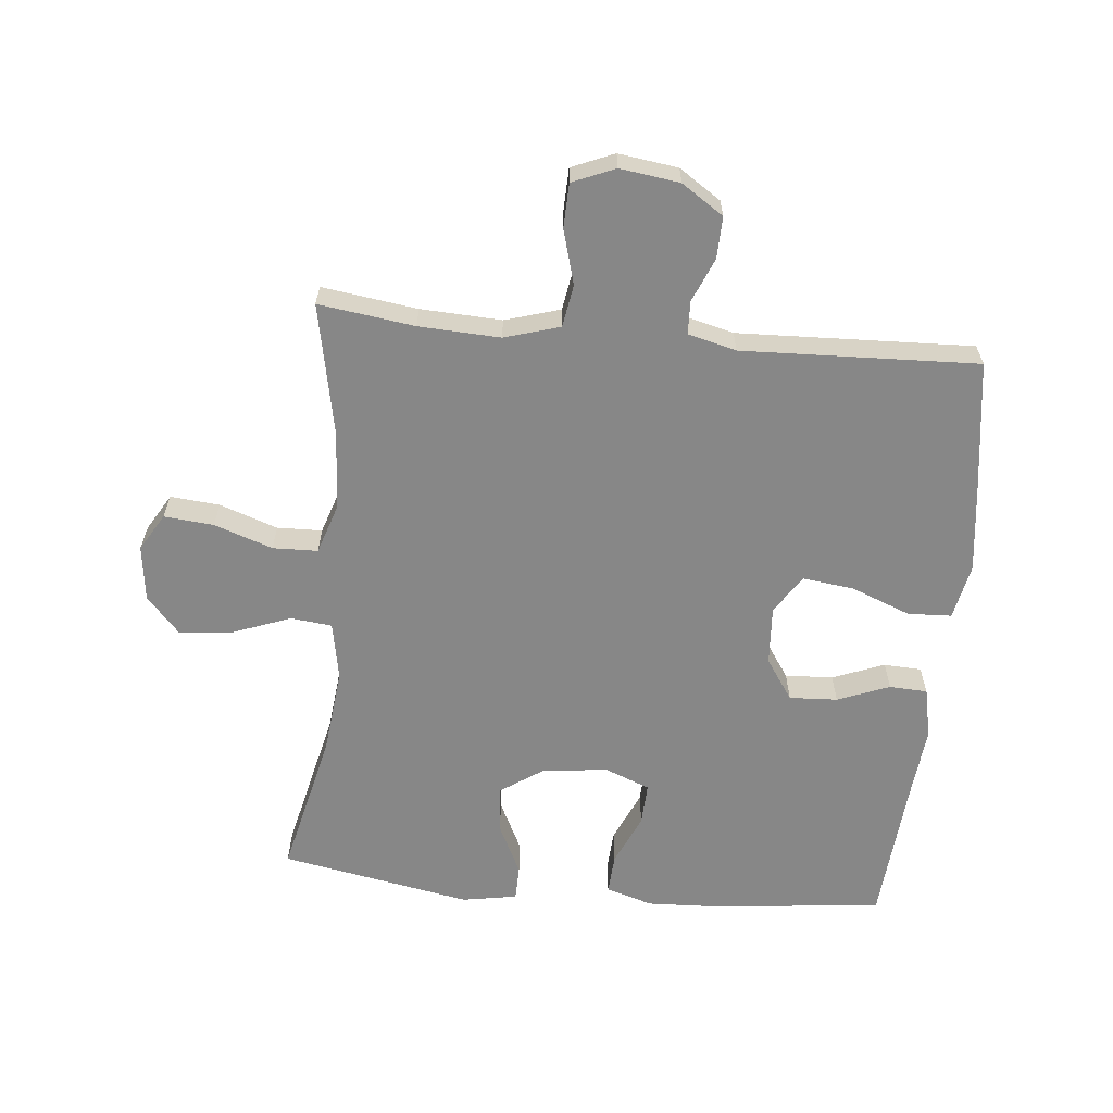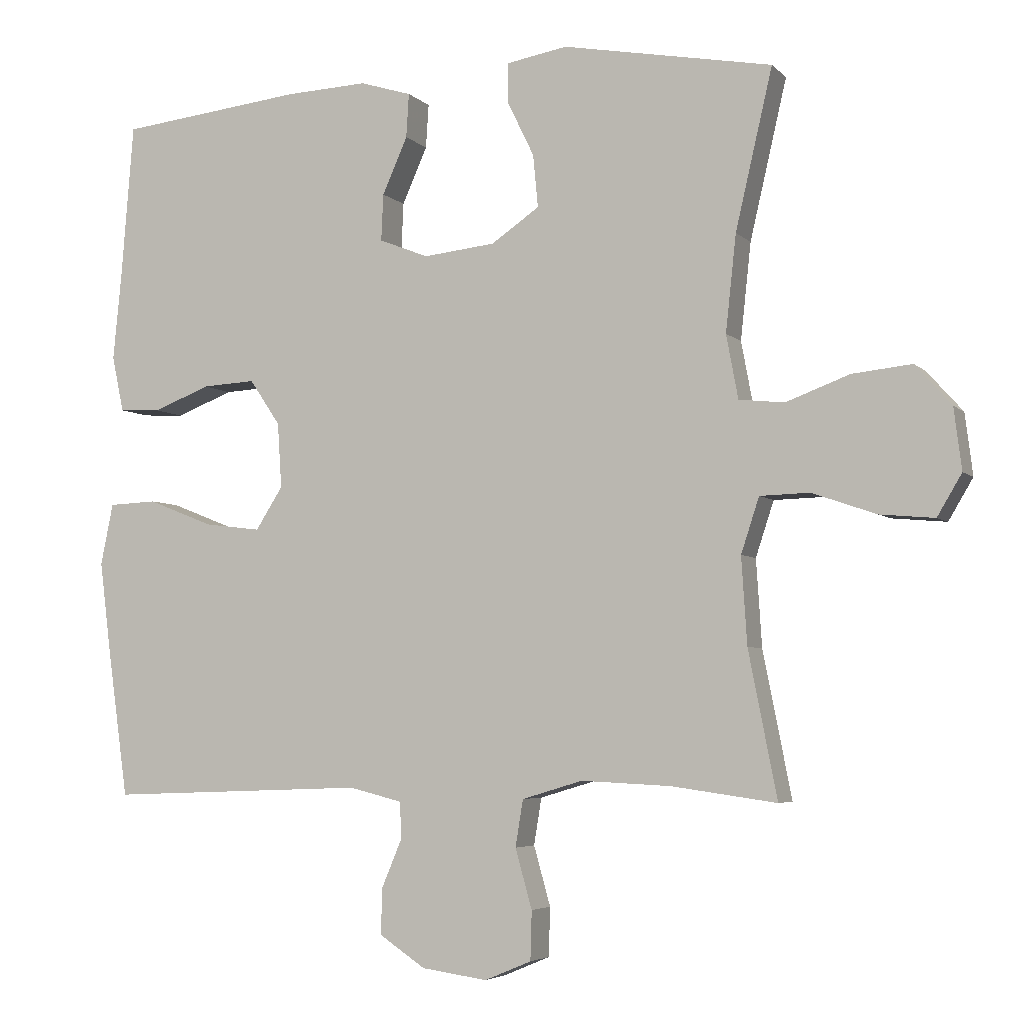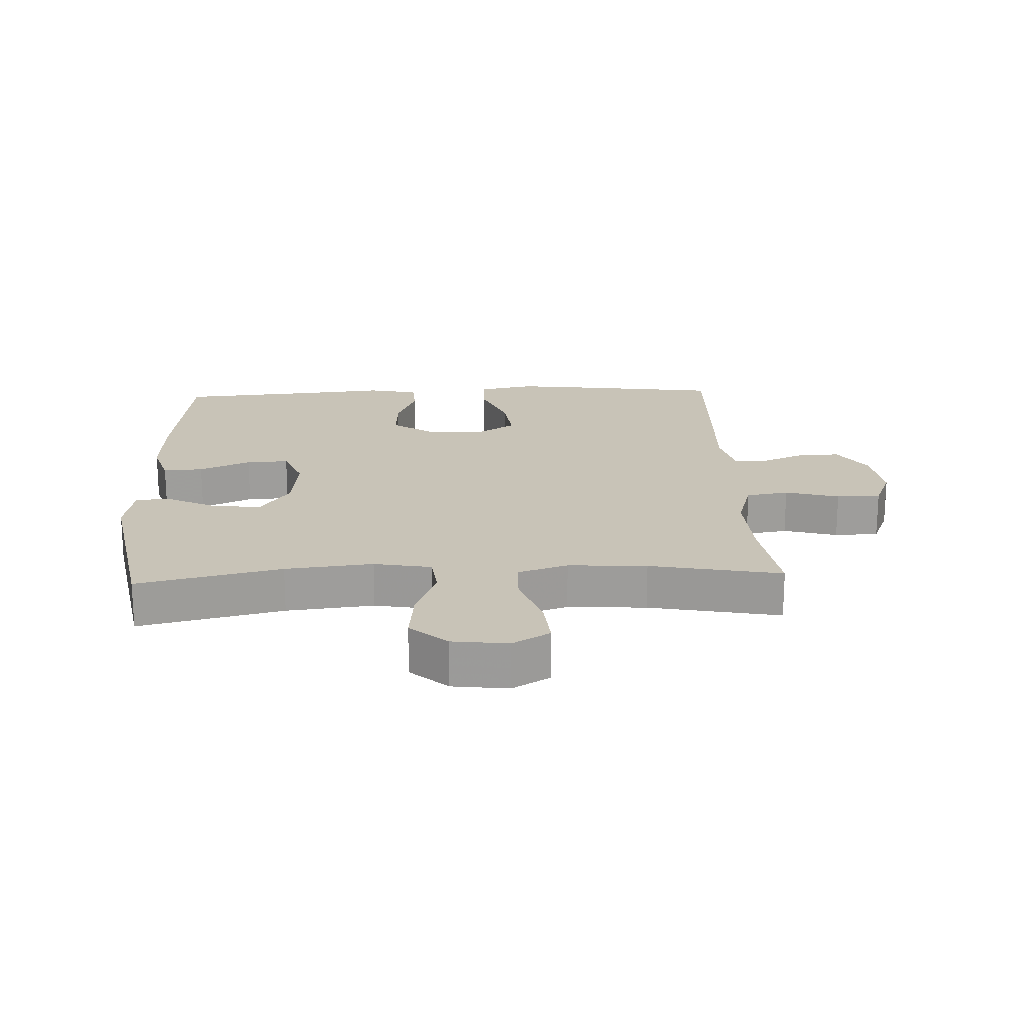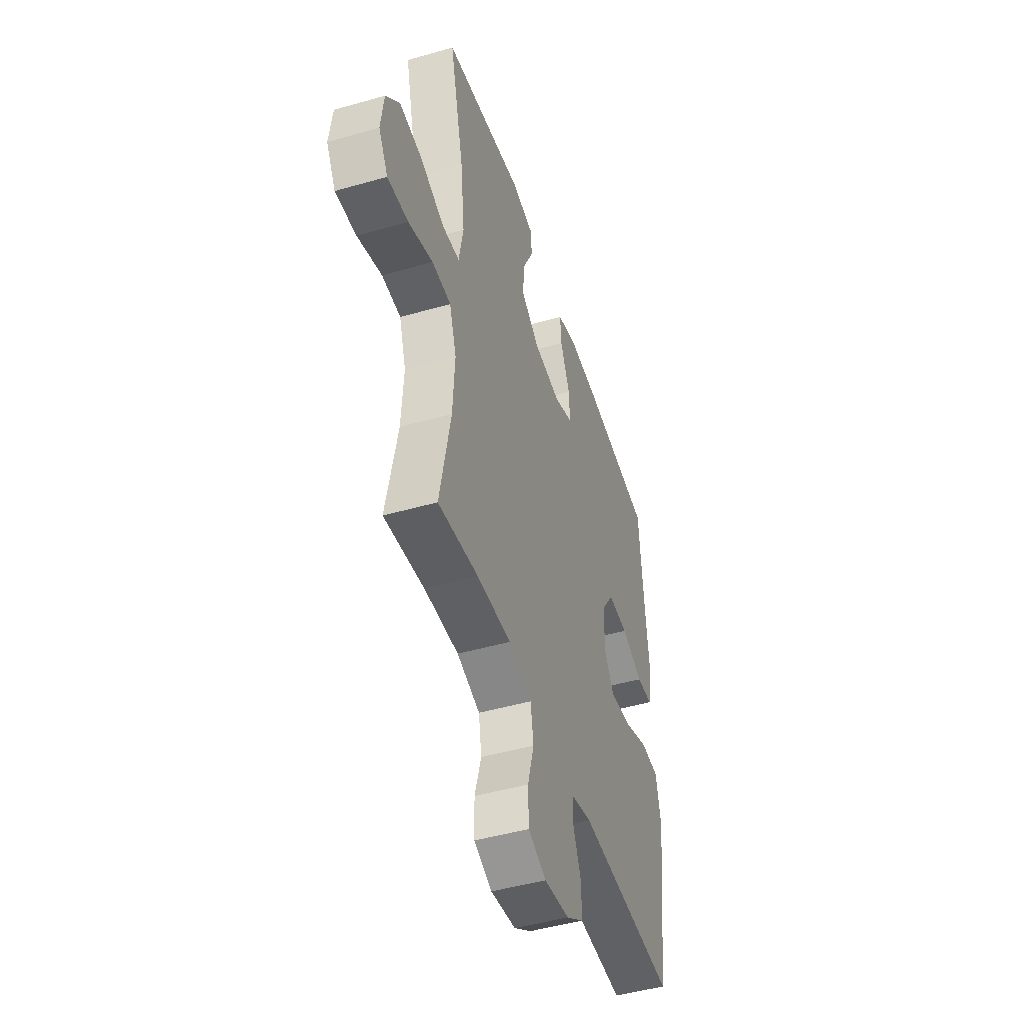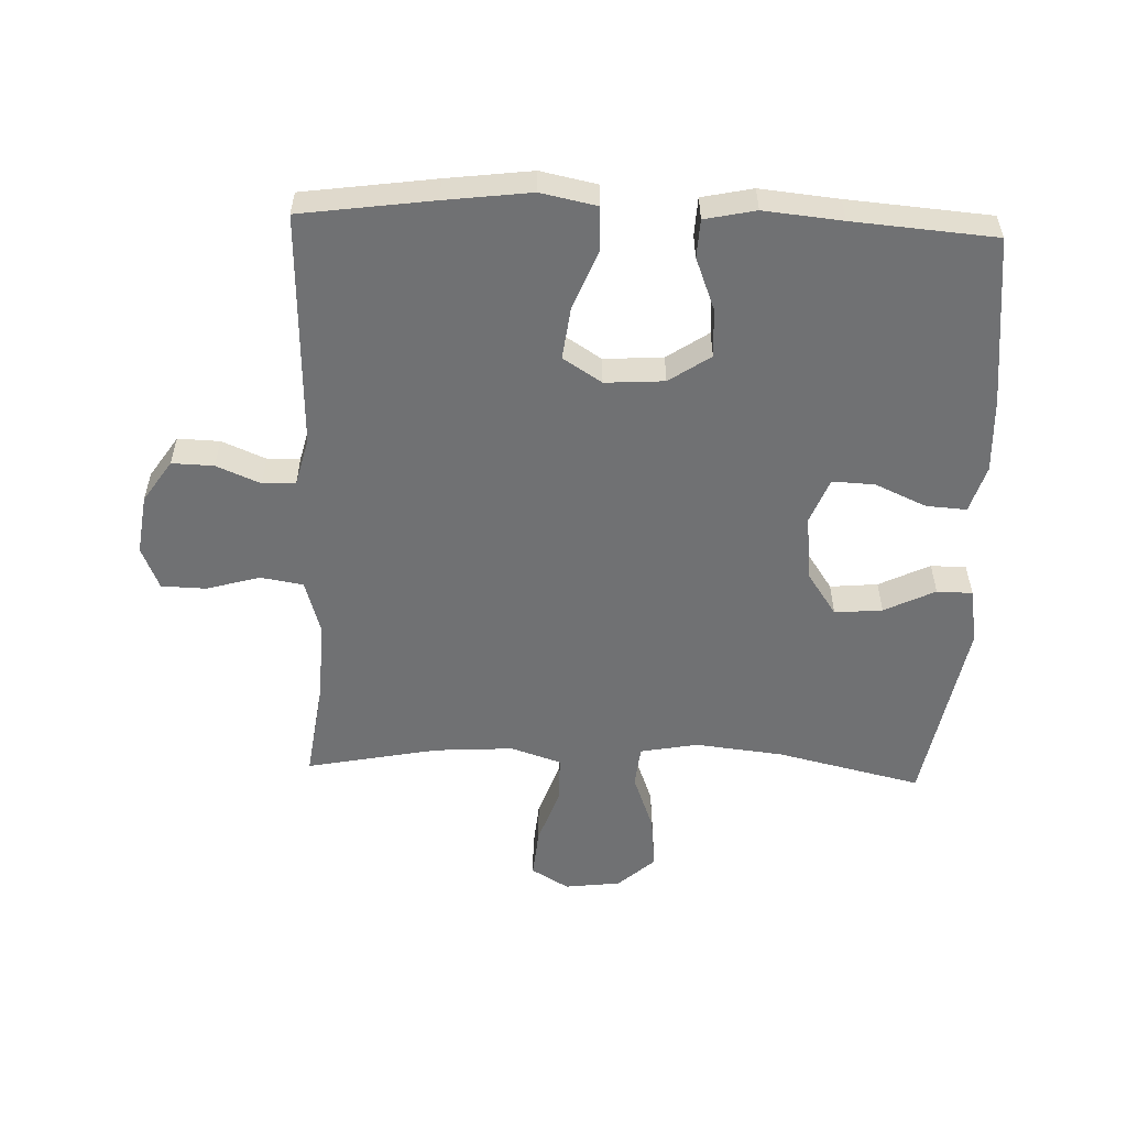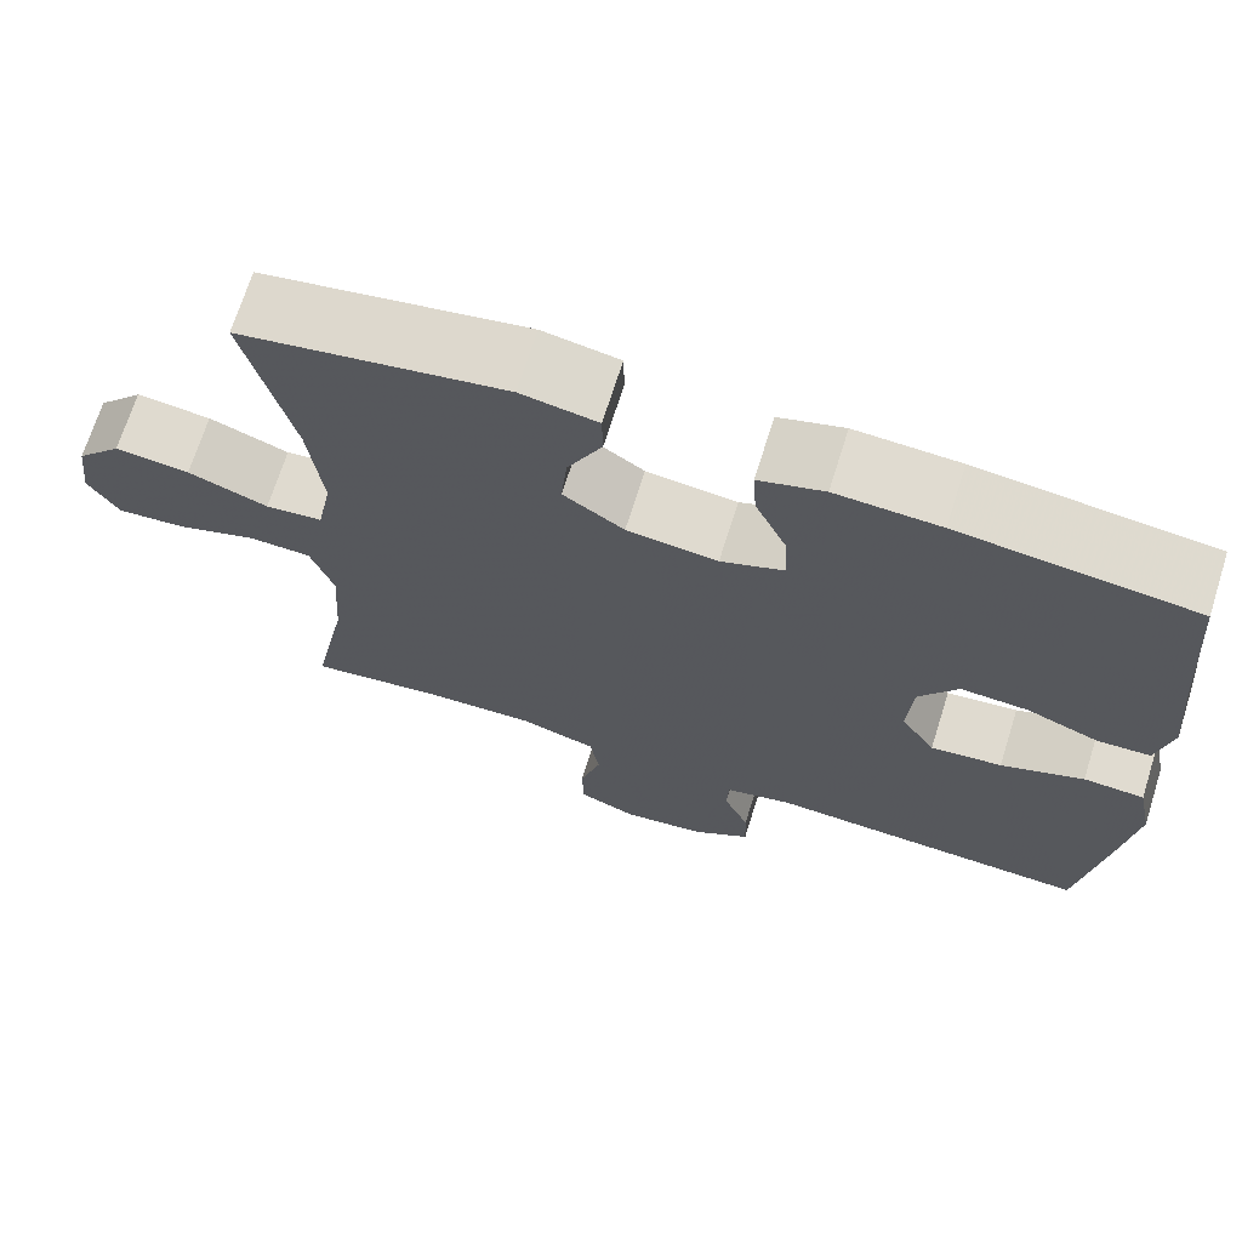
<metadata>
{"format":"obj","ext":"obj","renderer":"f3d","projection":"perspective","resolution":1024,"background":"white","views":[{"elev":-62.3,"azim":174.5,"up":"+Y"},{"elev":-4.7,"azim":22.1,"up":"+Z"},{"elev":19.7,"azim":87.5,"up":"+Y"},{"elev":-47.3,"azim":107.9,"up":"+Z"},{"elev":-55.1,"azim":-92.1,"up":"+Y"},{"elev":69.8,"azim":-162.5,"up":"+Z"}]}
</metadata>
<code>
v -0.5 0.07 0.5
v -0.235 0.07 0.529
v -0.117 0.07 0.534
v -0.043 0.07 0.511
v -0.047 0.07 0.448
v -0.083 0.07 0.367
v -0.086 0.07 0.3
v -0.015 0.07 0.272
v 0.088 0.07 0.283
v 0.157 0.07 0.33
v 0.15 0.07 0.405
v 0.111 0.07 0.485
v 0.112 0.07 0.541
v 0.199 0.07 0.556
v 0.5 0.07 0.5
v 0.447 0.07 0.272
v 0.432 0.07 0.134
v 0.449 0.07 0.043
v 0.514 0.07 0.036
v 0.605 0.07 0.07
v 0.69 0.07 0.079
v 0.742 0.07 0.021
v 0.753 0.07 -0.067
v 0.718 0.07 -0.126
v 0.64 0.07 -0.119
v 0.548 0.07 -0.087
v 0.477 0.07 -0.089
v 0.451 0.07 -0.168
v 0.459 0.07 -0.292
v 0.5 0.07 -0.5
v 0.349 0.07 -0.479
v 0.221 0.07 -0.473
v 0.134 0.07 -0.499
v 0.123 0.07 -0.566
v 0.147 0.07 -0.651
v 0.145 0.07 -0.721
v 0.078 0.07 -0.749
v -0.016 0.07 -0.736
v -0.082 0.07 -0.692
v -0.08 0.07 -0.626
v -0.051 0.07 -0.557
v -0.053 0.07 -0.505
v -0.129 0.07 -0.486
v -0.5 0.07 -0.5
v -0.529 0.07 -0.292
v -0.546 0.07 -0.157
v -0.528 0.07 -0.069
v -0.459 0.07 -0.066
v -0.365 0.07 -0.103
v -0.284 0.07 -0.113
v -0.245 0.07 -0.052
v -0.251 0.07 0.041
v -0.295 0.07 0.106
v -0.371 0.07 0.102
v -0.453 0.07 0.07
v -0.513 0.07 0.073
v -0.53 0.07 0.153
v -0.518 0.07 0.276
v -0.5 0 0.5
v -0.235 0 0.529
v -0.117 0 0.534
v -0.043 0 0.511
v -0.047 0 0.448
v -0.083 0 0.367
v -0.086 0 0.3
v -0.015 0 0.272
v 0.088 0 0.283
v 0.157 0 0.33
v 0.15 0 0.405
v 0.111 0 0.485
v 0.112 0 0.541
v 0.199 0 0.556
v 0.5 0 0.5
v 0.447 0 0.272
v 0.432 0 0.134
v 0.449 0 0.043
v 0.514 0 0.036
v 0.605 0 0.07
v 0.69 0 0.079
v 0.742 0 0.021
v 0.753 0 -0.067
v 0.718 0 -0.126
v 0.64 0 -0.119
v 0.548 0 -0.087
v 0.477 0 -0.089
v 0.451 0 -0.168
v 0.459 0 -0.292
v 0.5 0 -0.5
v 0.349 0 -0.479
v 0.221 0 -0.473
v 0.134 0 -0.499
v 0.123 0 -0.566
v 0.147 0 -0.651
v 0.145 0 -0.721
v 0.078 0 -0.749
v -0.016 0 -0.736
v -0.082 0 -0.692
v -0.08 0 -0.626
v -0.051 0 -0.557
v -0.053 0 -0.505
v -0.129 0 -0.486
v -0.5 0 -0.5
v -0.529 0 -0.292
v -0.546 0 -0.157
v -0.528 0 -0.069
v -0.459 0 -0.066
v -0.365 0 -0.103
v -0.284 0 -0.113
v -0.245 0 -0.052
v -0.251 0 0.041
v -0.295 0 0.106
v -0.371 0 0.102
v -0.453 0 0.07
v -0.513 0 0.073
v -0.53 0 0.153
v -0.518 0 0.276
f 56 57 58
f 55 56 58
f 54 55 58
f 4 5 6
f 3 4 6
f 2 3 6
f 1 2 6
f 58 1 6
f 54 58 6
f 53 54 6
f 52 53 6 7
f 51 52 7 8
f 50 51 8 9
f 47 48 49
f 46 47 49
f 45 46 49
f 44 45 49
f 43 44 49
f 42 43 49 50
f 39 40 41
f 38 39 41
f 37 38 41
f 36 37 41
f 35 36 41
f 34 35 41
f 33 34 41 42
f 50 9 10
f 42 50 10
f 33 42 10
f 32 33 10
f 29 30 31
f 31 32 10
f 29 31 10
f 28 29 10
f 24 25 26
f 23 24 26
f 22 23 26
f 21 22 26
f 20 21 26
f 19 20 26
f 18 19 26 27
f 14 15 16
f 13 14 16
f 12 13 16
f 11 12 16
f 11 16 17
f 28 10 11
f 27 28 11
f 18 27 11
f 11 17 18
f 116 115 114
f 116 114 113
f 116 113 112
f 64 63 62
f 64 62 61
f 64 61 60
f 64 60 59
f 64 59 116
f 64 116 112
f 64 112 111
f 65 64 111 110
f 66 65 110 109
f 67 66 109 108
f 107 106 105
f 107 105 104
f 107 104 103
f 107 103 102
f 107 102 101
f 108 107 101 100
f 99 98 97
f 99 97 96
f 99 96 95
f 99 95 94
f 99 94 93
f 99 93 92
f 100 99 92 91
f 68 67 108
f 68 108 100
f 68 100 91
f 68 91 90
f 89 88 87
f 68 90 89
f 68 89 87
f 68 87 86
f 84 83 82
f 84 82 81
f 84 81 80
f 84 80 79
f 84 79 78
f 84 78 77
f 85 84 77 76
f 74 73 72
f 74 72 71
f 74 71 70
f 74 70 69
f 75 74 69
f 69 68 86
f 69 86 85
f 69 85 76
f 76 75 69
f 1 59 60 2
f 2 60 61 3
f 3 61 62 4
f 4 62 63 5
f 5 63 64 6
f 6 64 65 7
f 7 65 66 8
f 8 66 67 9
f 9 67 68 10
f 10 68 69 11
f 11 69 70 12
f 12 70 71 13
f 13 71 72 14
f 14 72 73 15
f 15 73 74 16
f 16 74 75 17
f 17 75 76 18
f 18 76 77 19
f 19 77 78 20
f 20 78 79 21
f 21 79 80 22
f 22 80 81 23
f 23 81 82 24
f 24 82 83 25
f 25 83 84 26
f 26 84 85 27
f 27 85 86 28
f 28 86 87 29
f 29 87 88 30
f 30 88 89 31
f 31 89 90 32
f 32 90 91 33
f 33 91 92 34
f 34 92 93 35
f 35 93 94 36
f 36 94 95 37
f 37 95 96 38
f 38 96 97 39
f 39 97 98 40
f 40 98 99 41
f 41 99 100 42
f 42 100 101 43
f 43 101 102 44
f 44 102 103 45
f 45 103 104 46
f 46 104 105 47
f 47 105 106 48
f 48 106 107 49
f 49 107 108 50
f 50 108 109 51
f 51 109 110 52
f 52 110 111 53
f 53 111 112 54
f 54 112 113 55
f 55 113 114 56
f 56 114 115 57
f 57 115 116 58
f 58 116 59 1

</code>
